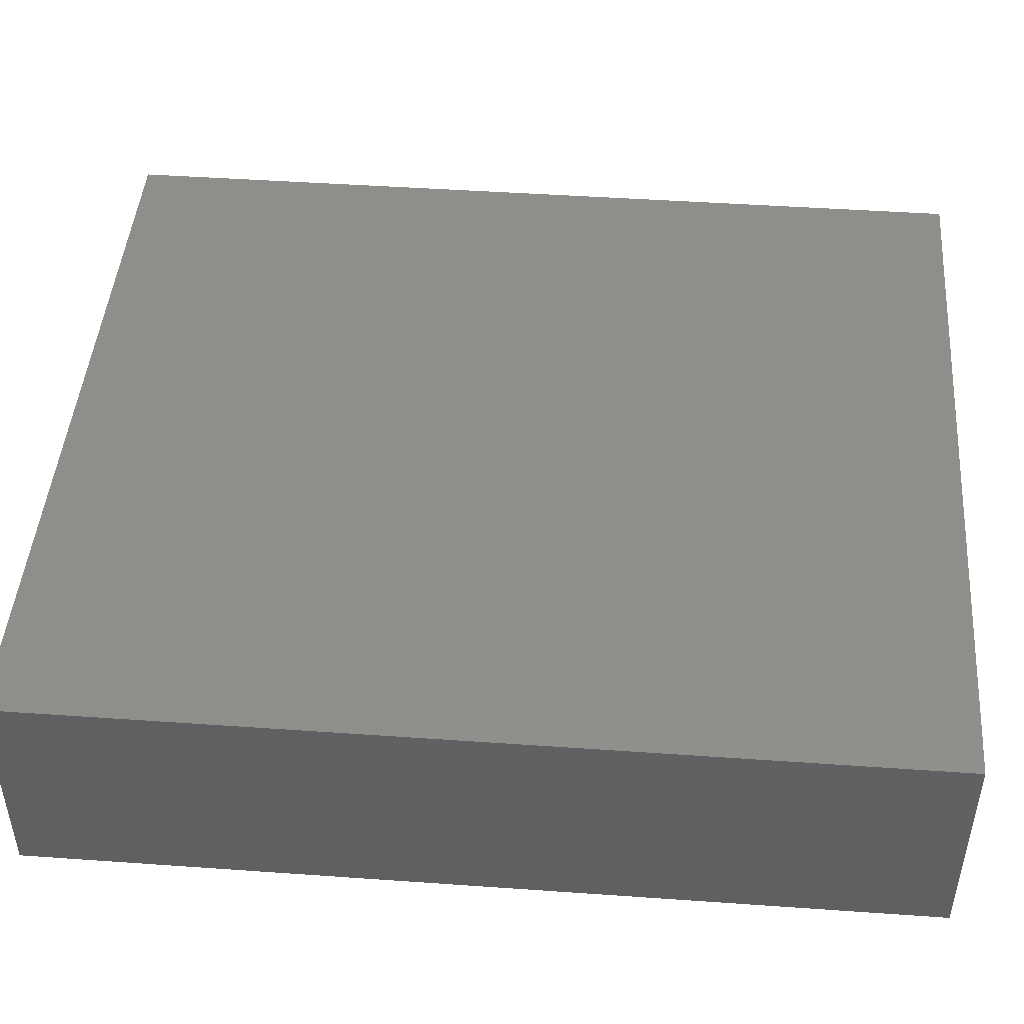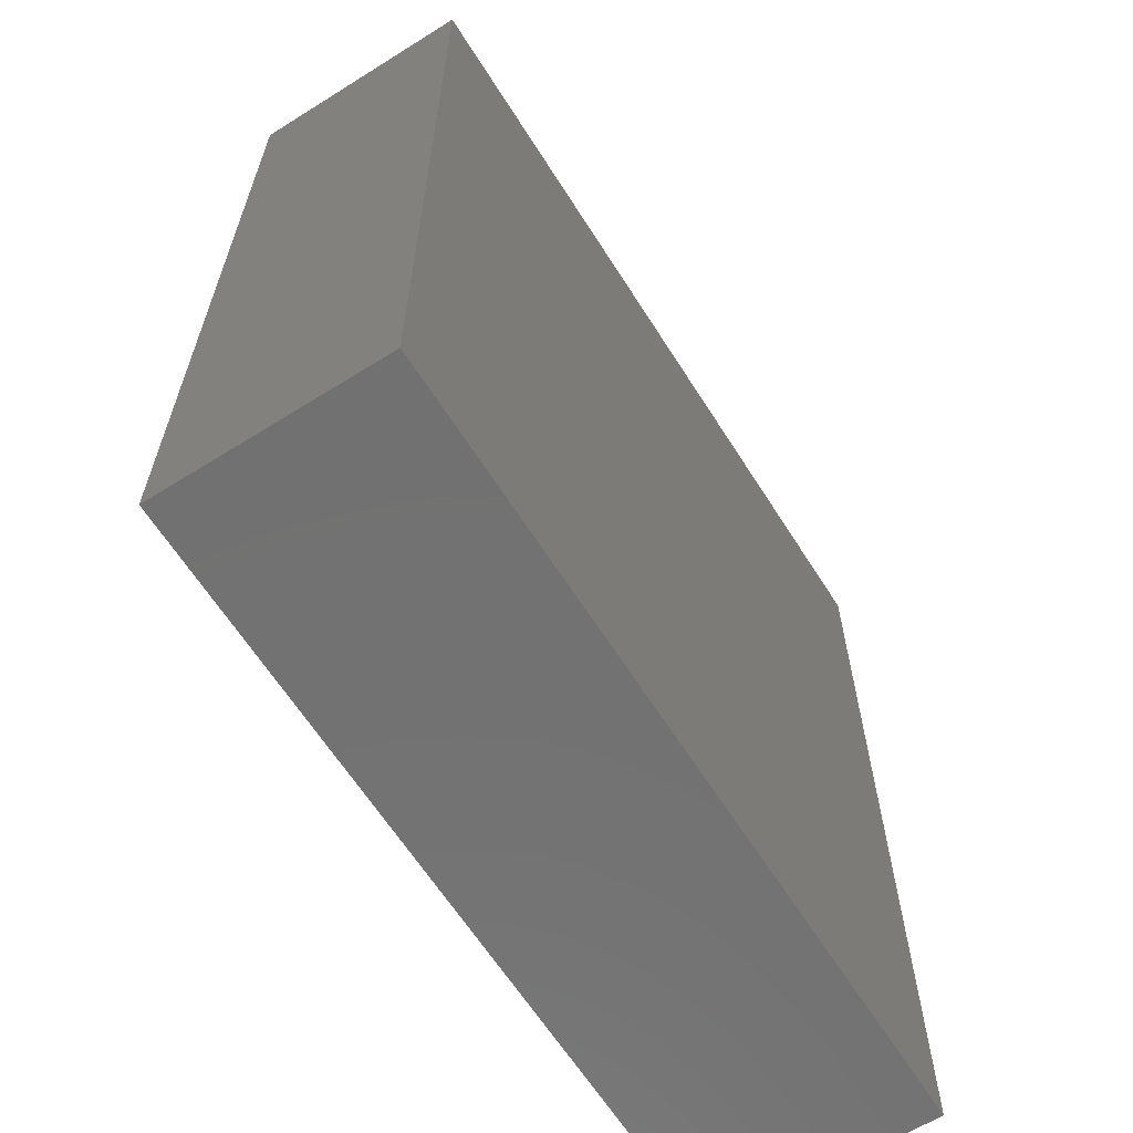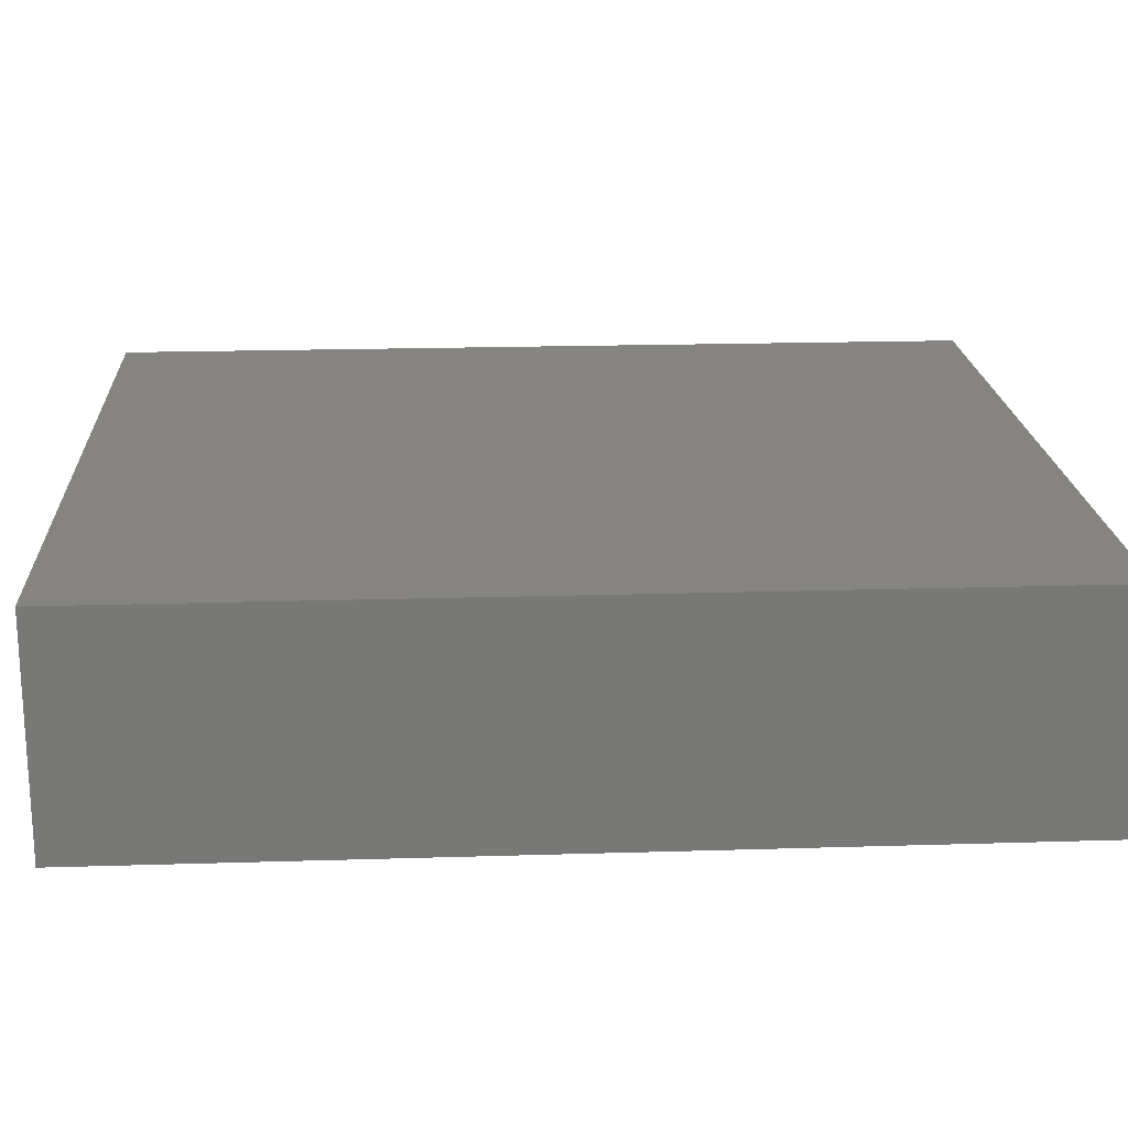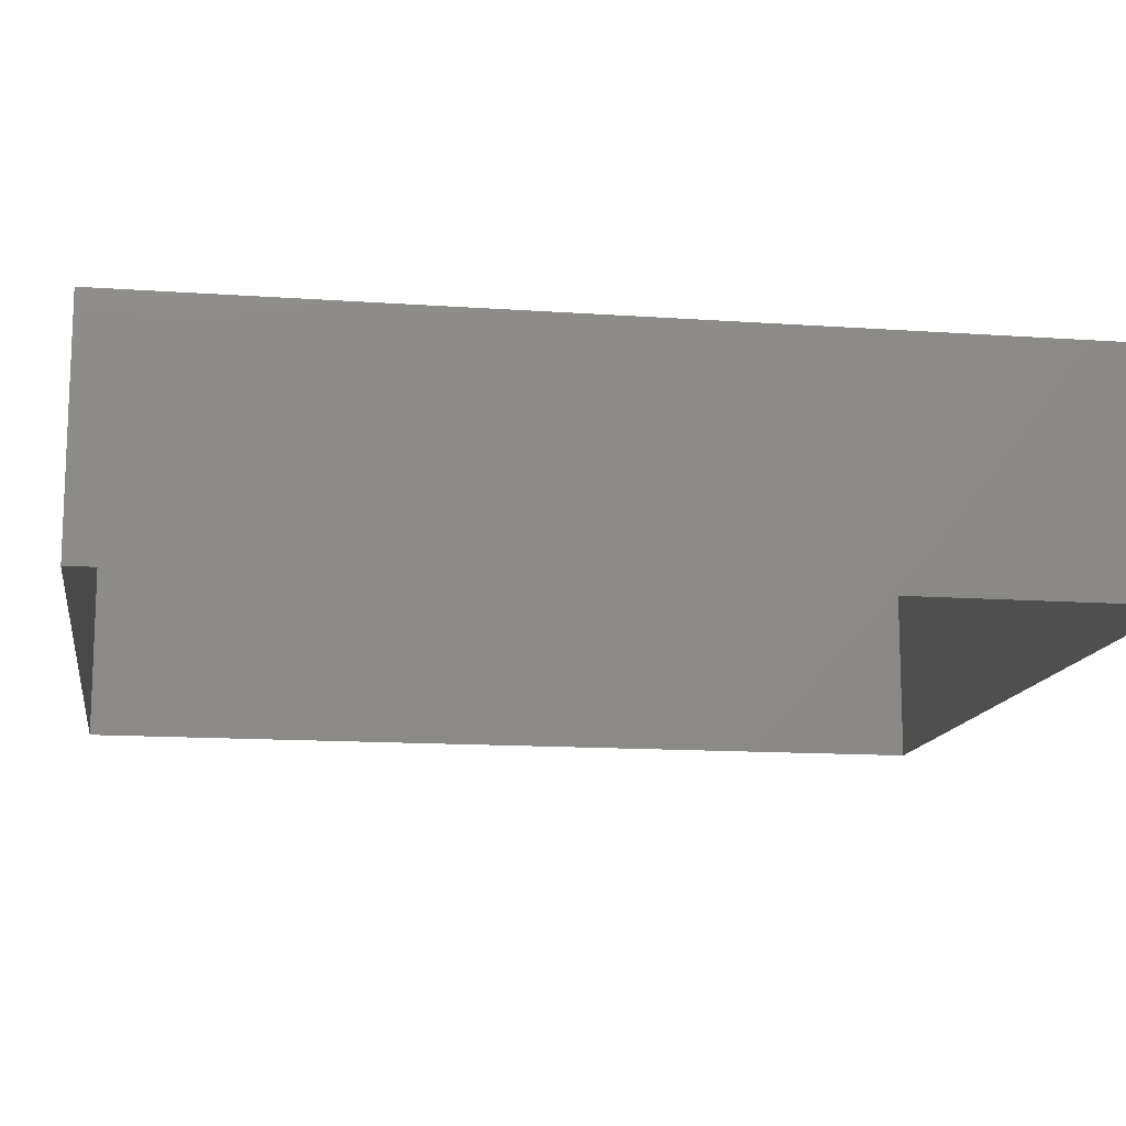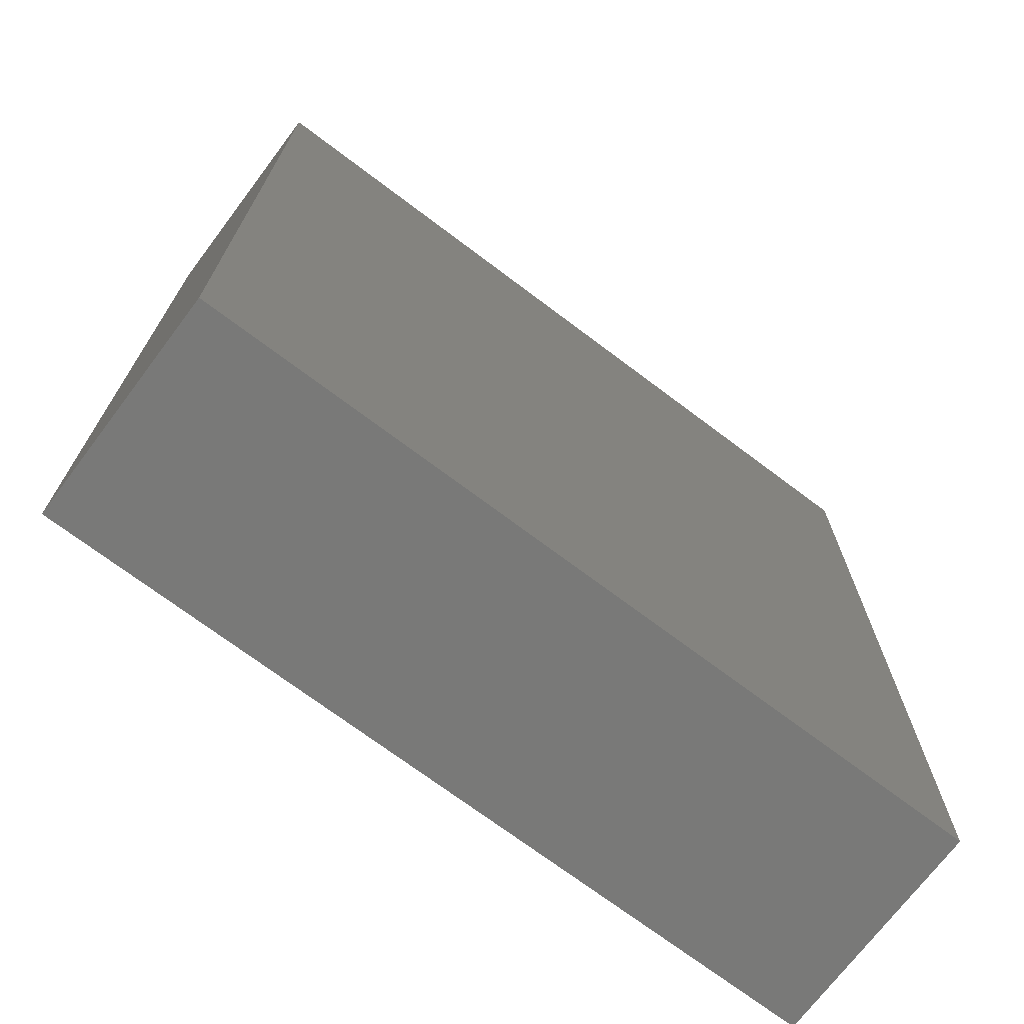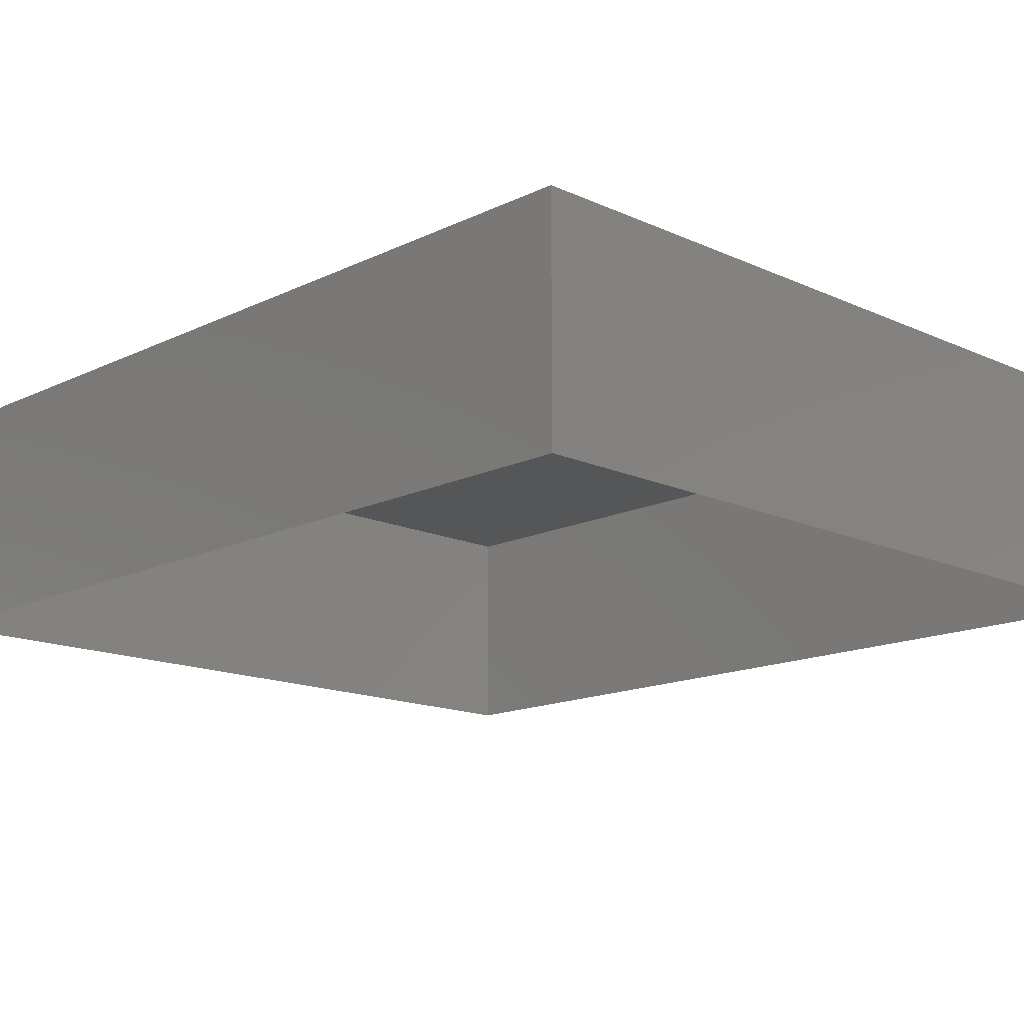
<metadata>
{"format":"stl","ext":"stl","renderer":"f3d","projection":"perspective","resolution":1024,"background":"white","views":[{"elev":46.1,"azim":-85.4,"up":"+Z"},{"elev":-63.6,"azim":-57.7,"up":"+Y"},{"elev":19.4,"azim":86.7,"up":"+Z"},{"elev":-13.5,"azim":-99.0,"up":"+Z"},{"elev":-71.7,"azim":-37.0,"up":"+Y"},{"elev":-15.0,"azim":135.8,"up":"+Z"}]}
</metadata>
<code>
# stl→obj: 8 verts, 10 faces
v 3.4 3.4 0.82
v 3.05 3.4 0.82
v 3.4 3 0.82
v 3.05 3 0.82
v 3.4 3.4 0.72
v 3.05 3.4 0.72
v 3.05 3 0.72
v 3.4 3 0.72
f 1 2 3
f 2 4 3
f 5 2 1
f 5 6 2
f 7 2 6
f 7 4 2
f 3 4 7
f 3 8 5
f 3 5 1
f 8 3 7

</code>
